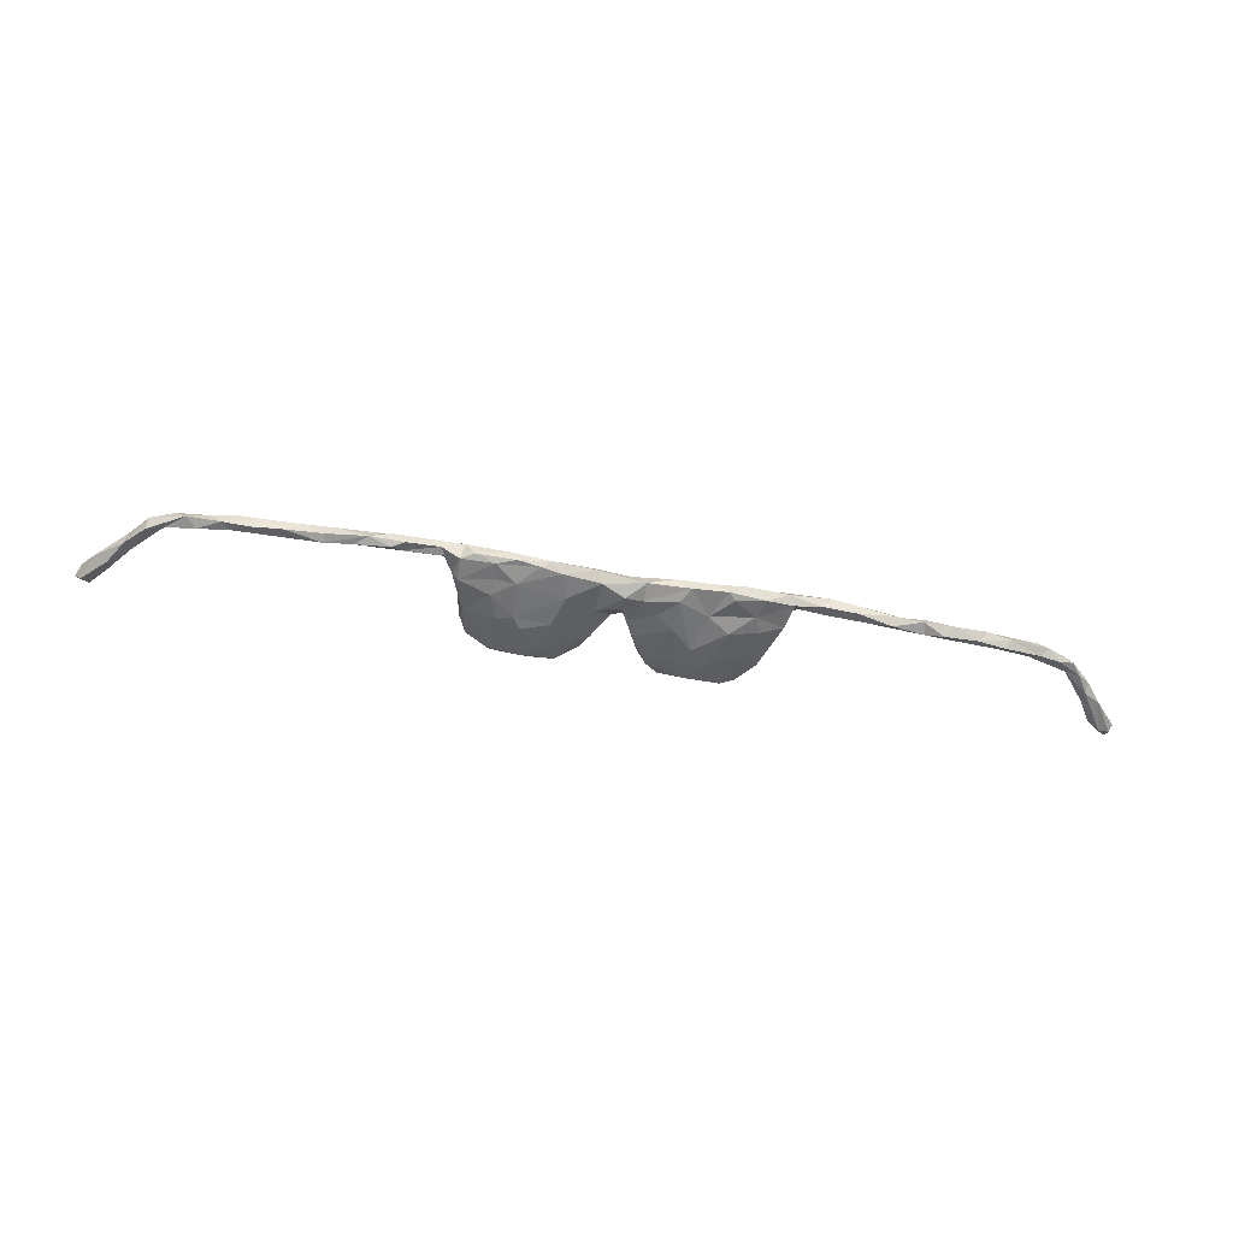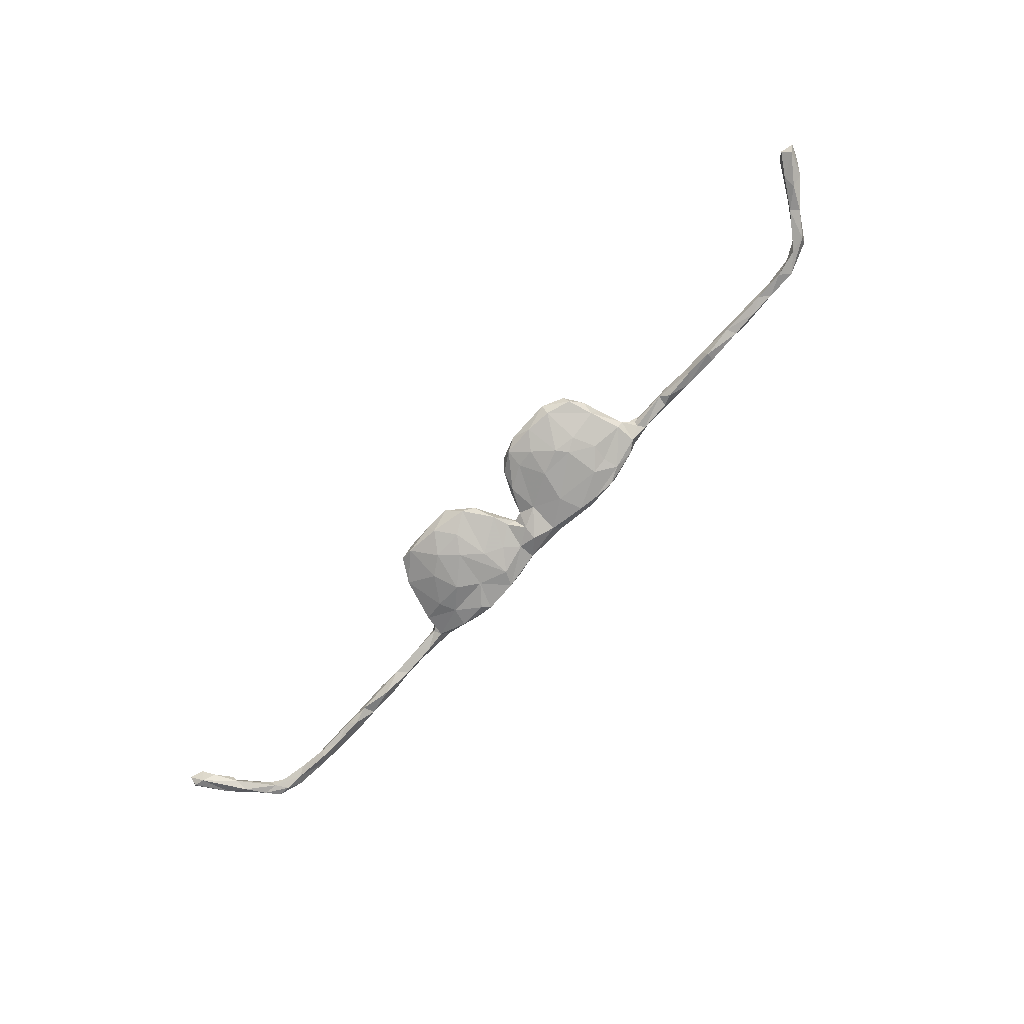
<metadata>
{"format":"obj","ext":"obj","renderer":"f3d","projection":"perspective","resolution":1024,"background":"white","views":[{"elev":-55.1,"azim":-10.5,"up":"+Z"},{"elev":-75.4,"azim":-132.7,"up":"+Z"}]}
</metadata>
<code>
v -0.144 -0.07971 -0.02901
v -0.1838 -0.08387 -0.02479
v -0.2168 -0.06907 -0.02252
v 0.1084 -0.08079 -0.025
v 0.03525 -0.07243 -0.01656
v -0.03833 -0.06203 -0.02369
v 0.1836 -0.06831 -0.02486
v 0.1473 -0.03169 -0.02705
v 0.09317 -0.05299 -0.03045
v -0.1065 -0.07368 -0.03061
v -0.2109 -0.03929 -0.02406
v 0.1858 -0.002337 -0.02846
v 0.09495 0.005265 -0.02944
v 0.06067 -0.01526 -0.02318
v 0.001752 -0.04568 -0.03206
v -0.001005 -0.01982 -0.02506
v -0.04152 -0.003192 -0.01971
v -0.09288 -0.0285 -0.03247
v -0.1796 -0.04124 -0.03291
v -0.1094 0.02877 -0.0325
v 0.1305 0.04009 -0.03005
v -0.1594 0.04602 -0.03427
v -0.1739 0.02409 -0.03395
v -0.2008 0.03734 -0.02751
v 0.201 0.04643 -0.0205
v 0.1626 0.07128 -0.02455
v -0.08574 0.07644 -0.02051
v -0.1229 0.07948 -0.0267
v 0.1719 -0.08297 -0.02217
v 0.1462 -0.08468 -0.008158
v 0.05967 -0.05643 0.007851
v -0.0484 -0.07773 -0.008289
v -0.1243 -0.08683 -0.01755
v -0.1508 -0.07943 -0.004528
v -0.2339 -0.0604 0.0154
v -0.2523 -0.07286 -0.007593
v -0.195 -0.08607 -0.008247
v 0.717 -0.05251 0.01238
v 0.5134 -0.06412 0.006395
v 0.4586 -0.05326 -0.00459
v 0.2382 -0.06912 -0.009789
v 0.1336 -0.06893 0.001797
v 0.07909 -0.08149 -0.006782
v 0.001034 -0.06767 0.002224
v -0.04353 -0.06894 0.006751
v -0.09026 -0.07448 0.000319
v -0.1492 -0.0628 -0.004422
v -0.276 -0.05749 -0.006202
v -0.4293 -0.06392 0.009158
v -0.4991 -0.06244 -0.001388
v -0.5417 -0.06276 0.0154
v -0.5686 -0.05941 -0.003323
v -0.5953 -0.06406 0.0111
v -0.6677 -0.0569 -0.005124
v -0.6463 -0.06013 0.01557
v -0.6194 -0.05673 -0.006368
v -0.7253 -0.05652 -0.003591
v 0.7357 -0.05505 -0.00201
v 0.7198 -0.04265 -0.009794
v 0.7022 -0.03307 -0.001791
v 0.6561 -0.0485 -0.01242
v 0.6092 -0.05144 -0.00678
v 0.6458 -0.03991 -0.0046
v 0.5501 -0.05035 -0.007701
v 0.5181 -0.04221 0.000707
v 0.1077 -0.03944 -0.004614
v -0.2857 -0.01881 0.005903
v -0.5015 -0.0467 -0.005972
v -0.561 -0.04154 0.000136
v -0.6502 -0.04182 -0.003232
v -0.6651 -0.03931 0.006933
v -0.7073 -0.03869 -0.009461
v 0.7802 -0.03873 -0.009424
v 0.7556 -0.04017 -0.01508
v 0.7437 -0.03548 0.01115
v 0.2276 -0.03548 -0.01328
v 0.1455 -0.01811 -0.01311
v -0.1409 -0.01743 -0.0177
v -0.275 -0.01718 -0.009413
v 0.7989 -0.0141 -0.008473
v 0.2398 -0.003453 -0.01167
v 0.03481 -0.03993 -0.02368
v 0.007035 0.000876 -0.005027
v -0.09383 -0.01748 -0.007683
v -0.1823 -0.02176 -0.008158
v -0.2245 -0.008369 0.004786
v -0.759 -0.02808 -0.004149
v -0.7885 -0.02218 -0.008074
v 0.8216 0.02201 -0.007888
v 0.7715 -0.0183 -0.00867
v 0.116 0.0201 -0.006577
v 0.06388 -0.02272 0.001843
v 0.02913 0.04014 -0.01287
v 0.02152 0.009206 -0.01343
v -0.01269 0.006582 -0.008336
v -0.06846 0.03473 0.006149
v -0.1754 0.02289 -0.008398
v -0.2176 -0.00726 -0.02534
v -0.8235 0.0178 0.001419
v -0.8105 0.03047 0.006303
v 0.8237 0.04673 0.001427
v 0.2522 0.07175 0.001335
v 0.166 0.0366 -0.00406
v -0.2464 0.08978 -0.004946
v -0.848 0.05896 0.000153
v 0.8715 0.1001 0.001079
v 0.1043 0.07136 -0.023
v -0.03933 0.05194 -0.01411
v -0.08761 0.05515 0.000905
v -0.259 0.04117 -0.007977
v -0.2623 0.06398 0.008207
v 0.1309 0.1097 -0.01442
v 0.06334 0.09476 -0.009372
v -0.09101 0.1099 -0.01343
v -0.1161 0.121 -0.002336
v -0.1518 0.1113 -0.01652
v -0.2016 0.1213 0.002212
v -0.2012 0.1065 -0.01472
v 0.2077 -0.08237 0.003214
v 0.6661 -0.06082 -0.002172
v 0.6431 -0.05463 0.01758
v 0.6242 -0.0641 0.007249
v 0.5682 -0.05558 0.01981
v 0.5216 -0.06037 0.01904
v 0.5679 -0.06552 0.004389
v 0.4607 -0.0654 0.00841
v 0.4002 -0.05881 0.009442
v 0.3353 -0.05799 0.01495
v 0.2917 -0.05327 0.01113
v 0.2802 -0.06696 0.02245
v 0.2353 -0.04121 0.02334
v 0.2282 -0.06646 0.02051
v 0.193 -0.06746 0.01186
v -0.301 -0.04738 0.009848
v -0.3095 -0.06166 0.01298
v -0.3194 -0.06412 0.02689
v -0.3686 -0.05952 0.01414
v -0.3921 -0.06589 0.02431
v -0.4825 -0.0628 0.01989
v 0.7869 -0.02803 0.008667
v 0.6901 -0.04199 0.01222
v 0.6193 -0.0417 0.01496
v 0.5683 -0.04 0.000204
v 0.5674 -0.04128 0.01439
v 0.5197 -0.0425 0.02028
v 0.4177 -0.04139 0.01151
v 0.4639 -0.04064 0.01966
v 0.3503 -0.03998 0.01791
v 0.3002 -0.04114 0.02215
v 0.1766 -0.04599 0.000173
v 0.03309 -0.06569 0.008499
v -0.05894 -0.0179 0.004453
v -0.07637 -0.05658 0.00058
v -0.3017 -0.03952 0.02089
v -0.3903 -0.05137 0.005334
v -0.3729 -0.03986 0.01683
v -0.4514 -0.04708 0.002796
v -0.445 -0.04191 0.02304
v -0.5093 -0.04718 0.02032
v -0.4956 -0.03971 0.01392
v -0.5472 -0.04005 0.01472
v -0.5673 -0.05036 0.02344
v -0.5982 -0.03973 0.01179
v -0.615 -0.04938 0.01823
v -0.6827 -0.04061 0.01382
v -0.6897 -0.05392 0.01273
v -0.7391 -0.03401 0.01278
v -0.744 -0.04746 0.01439
v -0.7874 -0.0198 0.01803
v -0.7857 -0.03431 0.008356
v -0.03731 -0.03475 0.02229
v -0.2532 -0.0205 0.0196
v -0.2799 -0.02684 0.02068
v 0.822 0.00439 0.004969
v 0.2838 -0.02819 0.02378
v 0.2129 -0.005308 0.005291
v 0.0298 -0.01609 0.02595
v -0.000102 -0.02266 0.01431
v -0.0172 0.009221 0.01298
v -0.7772 -0.01385 0.01381
v 0.8371 0.02852 0.01833
v 0.7941 -0.000419 0.01641
v 0.7797 -0.008308 0.005083
v 0.2827 -0.009559 0.006646
v -0.0338 0.009561 0.02493
v -0.2694 0.02997 0.01774
v -0.8188 0.01092 0.02112
v 0.04887 0.0326 0.02049
v -0.02618 0.04164 0.007042
v 0.8542 0.04348 0.002908
v 0.2432 0.06073 0.02723
v 0.1267 0.06654 -0.001006
v 0.0777 0.06212 0.008991
v 0.0331 0.04589 0.01689
v -0.1917 0.06528 0.000835
v -0.2394 0.07829 0.02135
v -0.2507 0.02751 0.01977
v -0.8724 0.06227 0.01705
v 0.8285 0.05609 0.01508
v 0.04457 0.07838 0.005818
v -0.05043 0.08413 0.000355
v -0.05812 0.07124 0.01635
v 0.8926 0.104 0.006308
v 0.8492 0.08882 0.01196
v 0.2233 0.114 0.008445
v 0.1774 0.08295 0.008174
v 0.1079 0.109 0.018
v 0.06681 0.09439 0.01736
v -0.1268 0.05654 -0.007644
v -0.1533 0.1051 0.01206
v -0.8488 0.08233 0.012
v 0.1918 0.1177 0.01686
v 0.1972 0.1158 -0.006451
v 0.1778 0.1038 0.01789
v 0.138 0.1206 0.002242
v 0.08779 0.1188 0.002096
v -0.07214 0.1047 0.009854
v -0.1114 0.1081 0.01311
v -0.1975 0.107 0.0177
v -0.2412 0.1002 0.01105
v -0.8666 0.1098 0.0314
v -0.8789 0.1203 0.0181
v -0.9032 0.1134 0.02097
v -0.8907 0.1062 0.007962
v 0.4774 -0.05452 0.02346
v 0.4358 -0.05587 0.03106
v 0.4018 -0.06333 0.02567
v 0.357 -0.0647 0.03197
v 0.3733 -0.04466 0.0361
v 0.2814 -0.0567 0.04214
v -0.2705 -0.07036 0.01882
v -0.2966 -0.05709 0.03856
v -0.4092 -0.05821 0.03174
v 0.403 -0.04509 0.03105
v 0.3071 -0.0414 0.04065
v -0.269 -0.04567 0.03672
v -0.3185 -0.04212 0.03272
v -0.3766 -0.04942 0.0373
v -0.3891 -0.03908 0.02673
v 0.2622 -0.01618 0.02938
v -0.8243 0.04747 0.02458
v -0.8472 0.04536 0.0266
v 0.8354 0.05019 0.02356
v 0.8777 0.08963 0.03506
v 0.2578 0.06804 0.02336
v -0.868 0.07573 0.03526
v 0.2171 0.1018 0.0269
v -0.8947 0.09334 0.0309
v 0.9023 0.1013 0.02423
v 0.8904 0.1211 0.01713
v 0.8672 0.11 0.02628
v -0.887 0.1123 0.039
f 148 149 235
f 35 172 236
f 173 154 237
f 238 158 233
f 131 240 176
f 175 184 240
f 241 242 187
f 198 187 242
f 204 199 243
f 247 206 191
f 241 211 221
f 198 242 246
f 198 246 248
f 245 205 247
f 212 214 247
f 214 206 247
f 222 223 252
f 230 229 235
f 229 148 235
f 235 149 175
f 235 175 230
f 230 175 240
f 230 240 131
f 236 172 173
f 236 173 237
f 236 237 232
f 232 237 238
f 237 239 238
f 240 245 191
f 181 244 243
f 242 241 246
f 246 241 221
f 181 249 244
f 244 251 243
f 243 251 204
f 191 245 247
f 246 221 252
f 246 252 248
f 249 250 244
f 244 250 251
f 221 222 252
f 248 252 223
f 28 22 116
f 114 28 116
f 114 27 28
f 22 24 118
f 28 20 22
f 27 20 28
f 26 21 107
f 24 22 23
f 108 17 27
f 17 20 27
f 107 21 13
f 12 21 26
f 25 12 26
f 24 23 98
f 20 23 22
f 81 12 25
f 24 98 110
f 23 19 98
f 18 23 20
f 17 18 20
f 94 16 83
f 21 9 13
f 21 8 9
f 21 12 8
f 81 76 12
f 19 11 98
f 18 19 23
f 42 133 150
f 129 41 76
f 65 39 40
f 65 64 39
f 64 125 39
f 64 62 125
f 62 122 125
f 62 120 122
f 61 120 62
f 58 38 120
f 36 37 231
f 2 37 36
f 34 47 37
f 37 33 34
f 33 46 34
f 151 44 5
f 43 42 31
f 4 30 43
f 43 30 42
f 30 133 42
f 29 119 30
f 119 133 30
f 7 41 29
f 29 41 119
f 3 2 36
f 2 33 37
f 33 32 46
f 32 5 44
f 5 4 43
f 4 29 30
f 213 215 212
f 217 115 218
f 115 117 210
f 117 104 220
f 211 224 222
f 124 123 145
f 230 131 132
f 35 236 231
f 138 136 233
f 226 225 147
f 207 216 208
f 200 208 216
f 196 219 220
f 221 211 222
f 250 106 251
f 251 106 204
f 247 205 212
f 212 205 213
f 214 212 215
f 214 215 207
f 207 215 216
f 218 115 210
f 219 210 117
f 219 117 220
f 223 222 224
f 227 226 234
f 227 234 229
f 228 227 229
f 228 229 230
f 130 228 230
f 231 236 232
f 232 238 136
f 136 238 233
f 226 147 234
f 17 6 18
f 16 15 17
f 16 82 15
f 12 76 8
f 18 10 19
f 15 6 17
f 9 82 14
f 13 9 14
f 76 7 8
f 19 3 11
f 19 1 3
f 18 6 10
f 15 5 6
f 82 5 15
f 82 4 5
f 9 4 82
f 8 4 9
f 8 29 4
f 7 29 8
f 1 2 3
f 1 33 2
f 10 33 1
f 10 32 33
f 6 32 10
f 90 59 60
f 59 74 58
f 74 59 90
f 73 140 58
f 6 5 32
f 19 10 1
f 54 166 57
f 54 55 166
f 54 53 55
f 54 56 53
f 52 53 56
f 52 51 53
f 52 50 51
f 68 50 52
f 50 139 51
f 50 49 139
f 49 155 137
f 48 36 231
f 46 47 34
f 45 153 46
f 42 92 31
f 58 120 59
f 74 73 58
f 35 37 47
f 32 45 46
f 32 44 45
f 43 151 5
f 31 151 43
f 79 3 48
f 3 36 48
f 106 89 101
f 106 190 89
f 198 105 99
f 100 99 105
f 186 111 110
f 91 192 193
f 102 81 25
f 57 166 168
f 163 71 164
f 180 167 87
f 80 174 140
f 178 95 179
f 87 100 180
f 174 89 190
f 55 164 165
f 166 55 165
f 140 183 75
f 175 149 129
f 150 131 176
f 172 35 86
f 154 173 67
f 164 71 165
f 166 165 167
f 166 167 168
f 168 167 180
f 180 169 168
f 168 169 170
f 140 182 183
f 129 184 175
f 31 92 177
f 178 185 171
f 174 181 140
f 140 181 182
f 92 188 177
f 178 177 194
f 178 179 185
f 171 185 152
f 86 197 172
f 172 197 173
f 169 180 187
f 169 187 170
f 99 170 187
f 100 88 99
f 67 186 110
f 110 79 67
f 110 98 79
f 78 209 97
f 84 109 209
f 84 96 109
f 108 189 95
f 93 94 83
f 194 93 83
f 77 103 91
f 176 103 77
f 102 184 81
f 101 90 183
f 89 90 101
f 88 170 99
f 87 88 100
f 85 97 86
f 85 78 97
f 78 84 209
f 13 14 93
f 93 14 94
f 217 114 115
f 112 113 216
f 215 112 216
f 213 112 215
f 217 201 114
f 114 108 27
f 201 108 114
f 113 200 216
f 112 107 113
f 213 26 112
f 102 213 205
f 198 224 105
f 105 224 211
f 104 118 110
f 209 210 195
f 200 113 93
f 25 26 213
f 102 25 213
f 100 105 211
f 104 110 111
f 201 189 108
f 103 206 192
f 97 209 195
f 91 103 192
f 116 22 118
f 112 26 107
f 118 24 110
f 113 13 93
f 107 13 113
f 70 54 72
f 70 56 54
f 163 70 71
f 69 56 70
f 163 69 70
f 69 52 56
f 163 161 69
f 69 68 52
f 65 146 147
f 35 85 86
f 156 155 157
f 157 68 158
f 158 68 160
f 160 69 161
f 124 145 225
f 132 131 133
f 45 171 153
f 134 135 156
f 135 137 156
f 139 158 159
f 53 162 164
f 225 145 147
f 147 145 65
f 147 146 234
f 234 146 229
f 229 146 148
f 146 127 148
f 148 127 128
f 148 128 149
f 149 128 129
f 133 131 150
f 151 31 177
f 151 177 178
f 44 151 178
f 44 178 171
f 153 171 152
f 67 134 154
f 154 134 156
f 237 154 239
f 154 156 239
f 156 137 155
f 239 156 158
f 238 239 158
f 158 156 157
f 158 160 159
f 159 160 161
f 159 161 162
f 161 163 162
f 164 162 163
f 160 68 69
f 67 48 134
f 79 48 67
f 47 78 85
f 47 84 78
f 153 84 47
f 42 66 92
f 42 77 66
f 146 65 40
f 143 64 65
f 143 62 64
f 63 62 143
f 63 61 62
f 63 59 61
f 60 59 63
f 49 50 68
f 157 49 68
f 49 157 155
f 35 47 85
f 46 153 47
f 42 150 77
f 59 120 61
f 11 3 79
f 41 7 76
f 152 96 84
f 83 95 178
f 89 80 90
f 89 174 80
f 152 84 153
f 66 91 92
f 66 77 91
f 150 176 77
f 184 76 81
f 183 90 75
f 90 80 74
f 80 73 74
f 73 80 140
f 57 170 88
f 87 57 88
f 57 168 170
f 72 57 87
f 167 72 87
f 165 72 167
f 72 54 57
f 165 71 72
f 71 70 72
f 184 129 76
f 60 75 90
f 95 17 108
f 95 16 17
f 83 16 95
f 82 16 94
f 94 14 82
f 79 98 11
f 44 171 45
f 130 230 132
f 129 128 130
f 128 228 130
f 128 127 228
f 127 227 228
f 134 48 135
f 58 140 75
f 60 63 141
f 141 63 142
f 63 143 142
f 142 143 144
f 145 143 65
f 60 141 75
f 48 231 135
f 135 231 136
f 136 231 232
f 135 136 137
f 137 136 138
f 137 138 49
f 49 138 233
f 49 233 139
f 139 233 158
f 139 159 51
f 51 159 162
f 51 162 53
f 53 164 55
f 58 75 38
f 38 75 141
f 38 141 121
f 121 141 142
f 121 142 144
f 121 144 123
f 144 143 145
f 123 144 145
f 127 126 227
f 126 226 227
f 225 226 126
f 39 225 126
f 124 225 39
f 125 124 39
f 125 123 124
f 125 121 123
f 122 121 125
f 120 121 122
f 120 38 121
f 119 130 132
f 41 130 119
f 117 118 104
f 117 116 118
f 117 115 116
f 129 130 41
f 146 40 127
f 40 126 127
f 40 39 126
f 231 37 35
f 119 132 133
f 115 114 116
f 250 203 106
f 249 203 250
f 198 248 223
f 224 198 223
f 209 218 210
f 202 217 218
f 202 201 217
f 206 214 207
f 111 196 220
f 196 195 219
f 109 202 218
f 194 208 200
f 193 207 208
f 192 207 193
f 192 206 207
f 245 102 205
f 204 101 199
f 204 106 101
f 190 203 249
f 241 100 211
f 186 196 111
f 193 208 194
f 186 197 196
f 195 210 219
f 104 111 220
f 209 109 218
f 106 203 190
f 96 202 109
f 189 201 202
f 91 193 92
f 83 178 194
f 95 189 179
f 96 152 185
f 86 97 195
f 99 187 198
f 200 93 194
f 173 197 186
f 173 186 67
f 181 174 190
f 182 181 243
f 182 243 183
f 245 184 102
f 184 245 240
f 240 191 176
f 188 92 193
f 188 194 177
f 179 189 185
f 180 100 241
f 180 241 187
f 243 199 101
f 243 101 183
f 185 189 202
f 96 185 202
f 86 195 197
f 197 195 196
f 190 249 181
f 176 191 206
f 176 206 103
f 188 193 194

</code>
